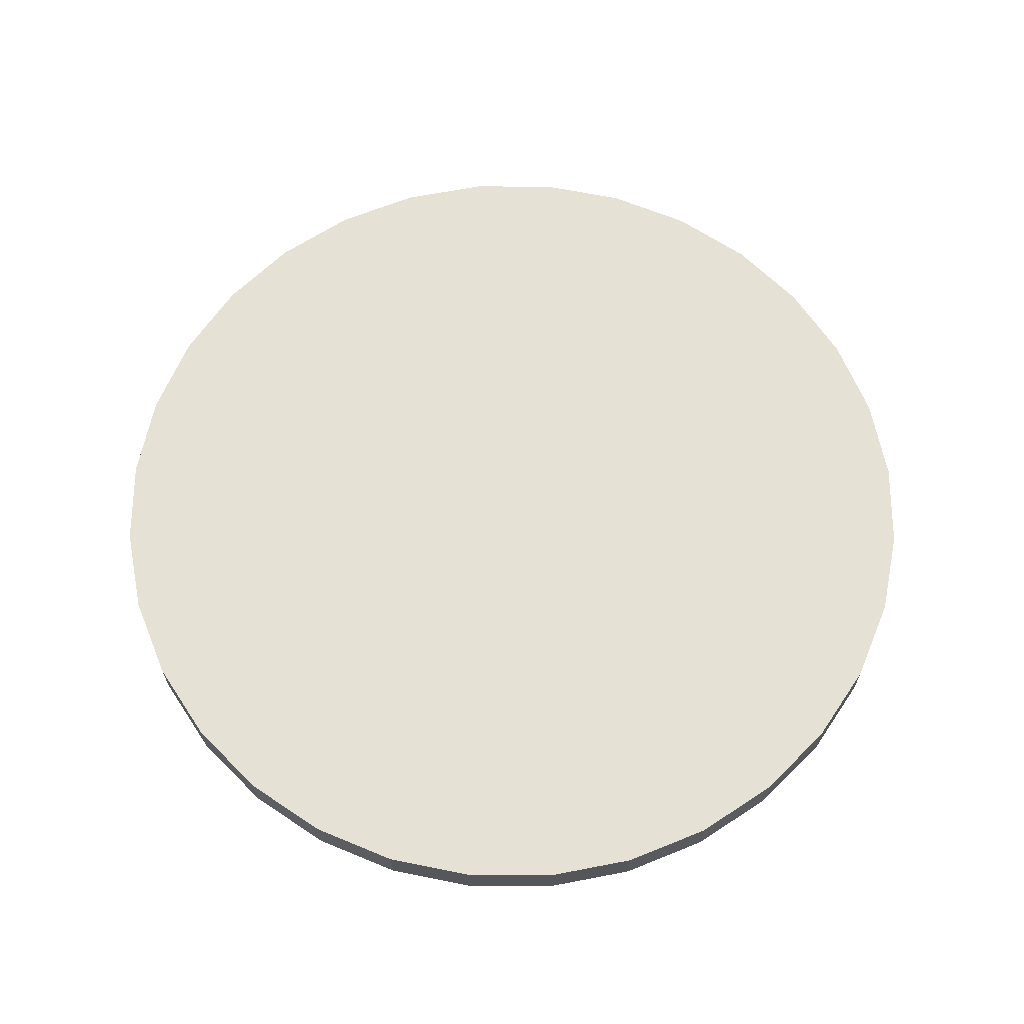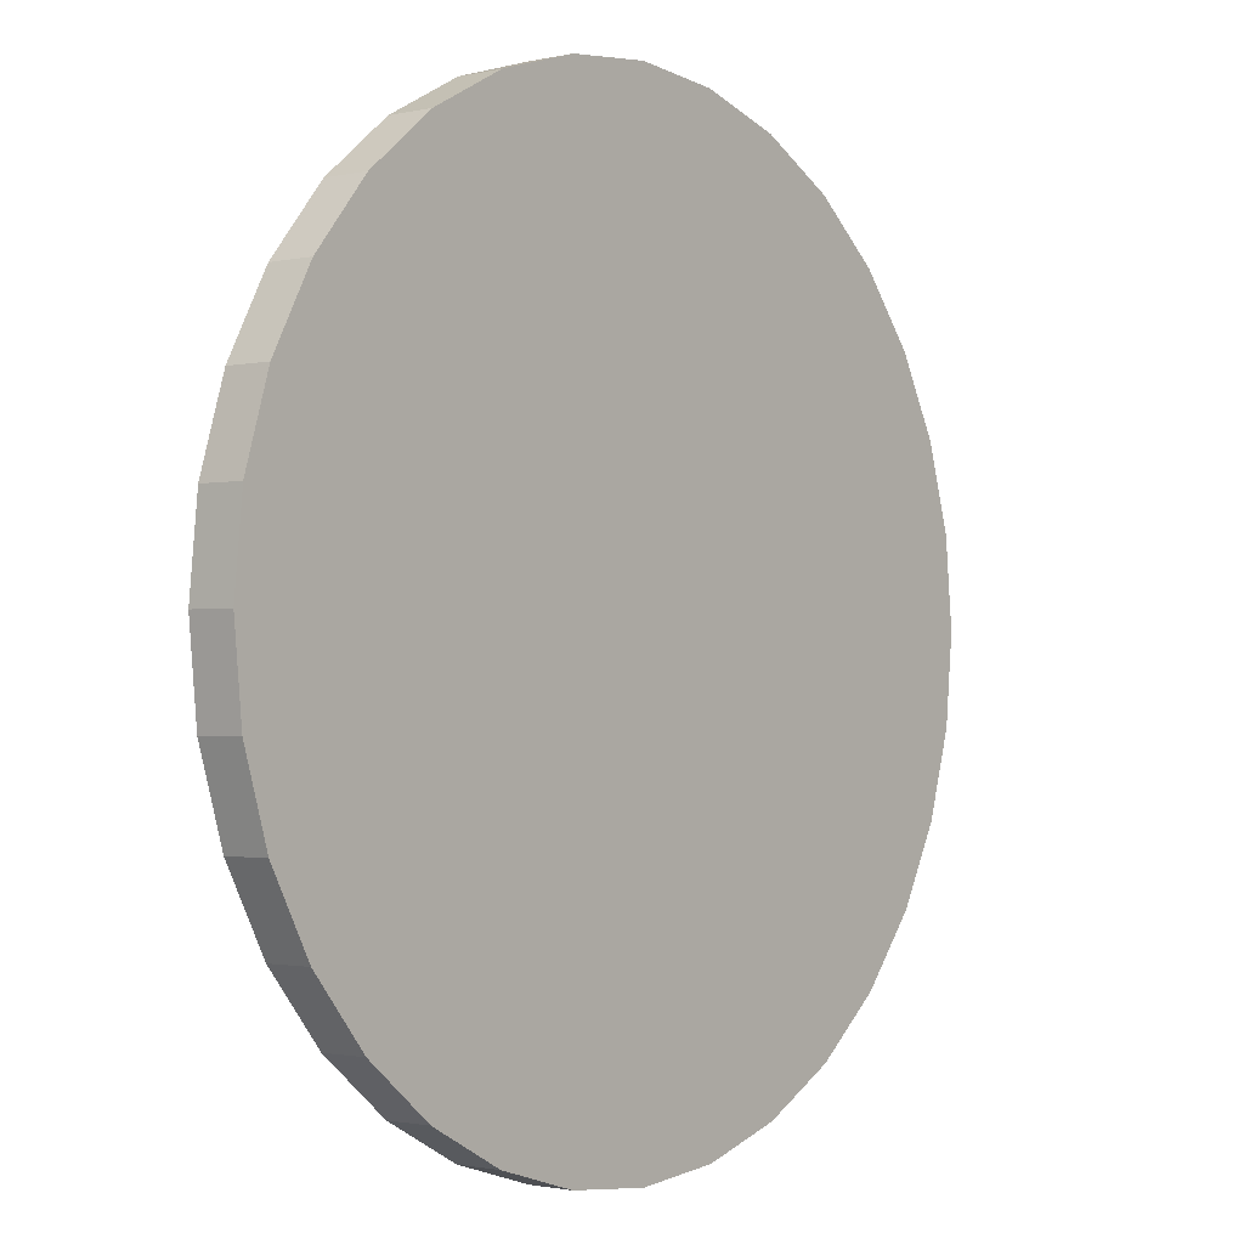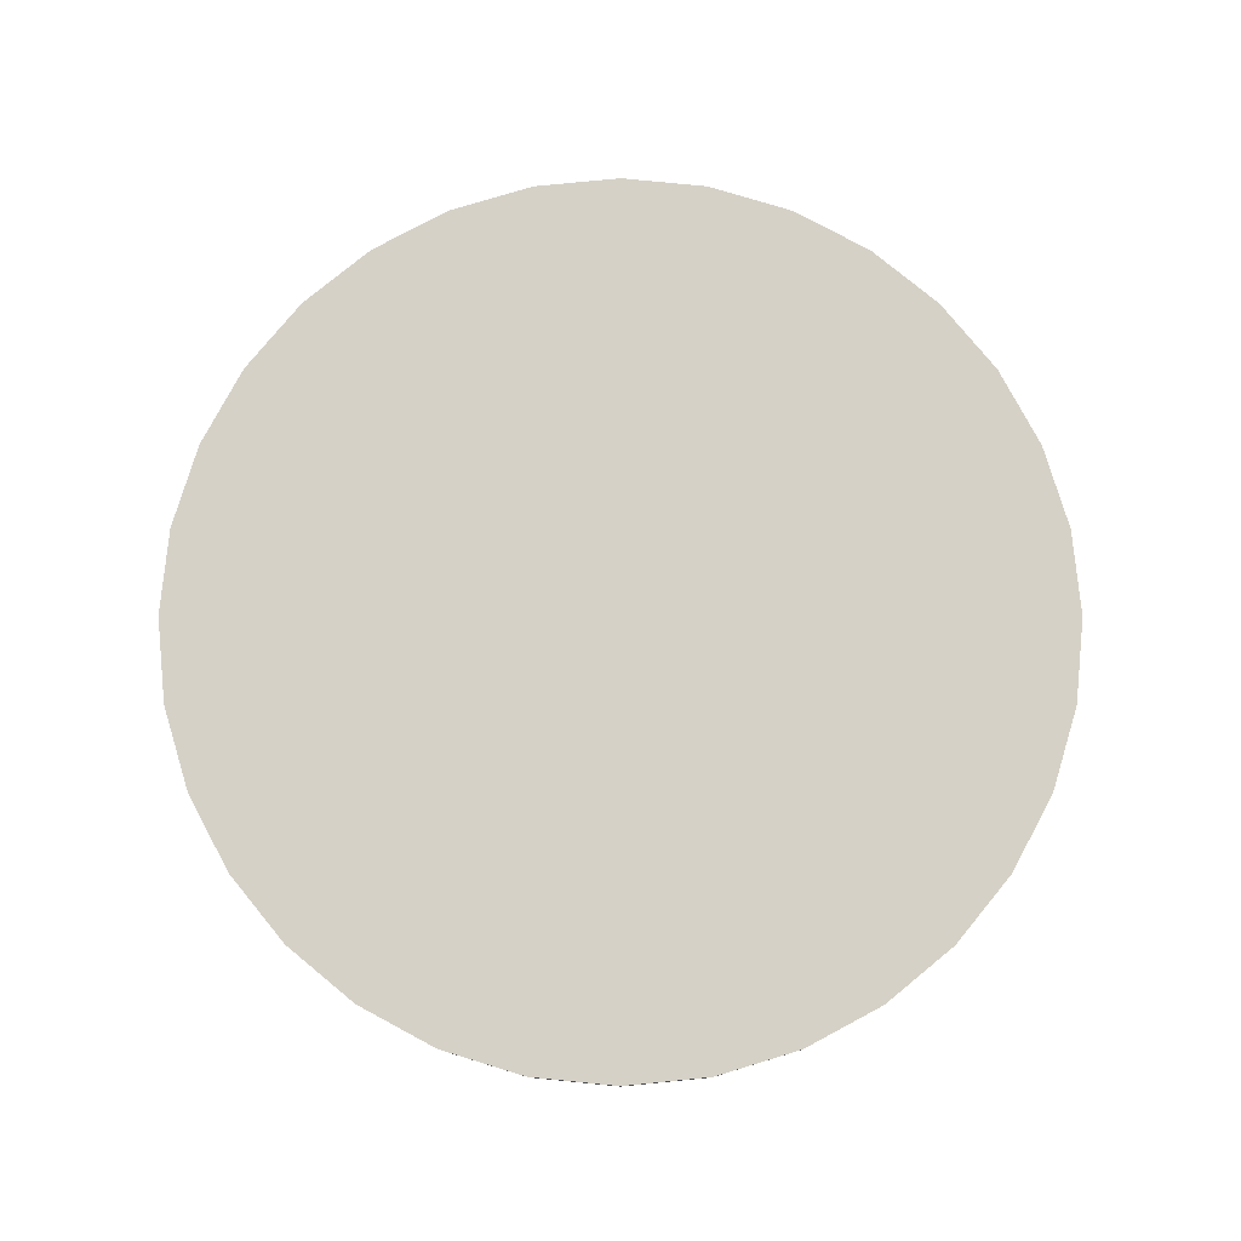
<metadata>
{"format":"obj","ext":"obj","renderer":"f3d","projection":"perspective","resolution":1024,"background":"white","views":[{"elev":64.7,"azim":129.6,"up":"+Y"},{"elev":-1.5,"azim":129.0,"up":"+Z"},{"elev":78.9,"azim":-33.7,"up":"+Y"}]}
</metadata>
<code>
g COL_PB_S04_HS_GravityHurdles_Cylinder
v -0 0 0
v -0 0.2 0
v 0.1927 0 1.957
v 0.1927 0.2 1.957
v 0.1927 0 1.957
v 0.1927 0.2 1.957
v 0.7635 0 3.838
v 0.7635 0.2 3.838
v 0.7635 0 3.838
v 0.7635 0.2 3.838
v 1.69 0 5.572
v 1.69 0.2 5.572
v 1.69 0 5.572
v 1.69 0.2 5.572
v 2.938 0 7.092
v 2.938 0.2 7.092
v 2.938 0 7.092
v 2.938 0.2 7.092
v 4.458 0 8.34
v 4.458 0.2 8.34
v 4.458 0 8.34
v 4.458 0.2 8.34
v 6.192 0 9.267
v 6.192 0.2 9.267
v 6.192 0 9.267
v 6.192 0.2 9.267
v 8.073 0 9.837
v 8.073 0.2 9.837
v 8.073 0 9.837
v 8.073 0.2 9.837
v 10.03 0 10.03
v 10.03 0.2 10.03
v 10.03 0 10.03
v 10.03 0.2 10.03
v 11.99 0 9.837
v 11.99 0.2 9.837
v 11.99 0 9.837
v 11.99 0.2 9.837
v 13.87 0 9.267
v 13.87 0.2 9.267
v 13.87 0 9.267
v 13.87 0.2 9.267
v 15.6 0 8.34
v 15.6 0.2 8.34
v 15.6 0 8.34
v 15.6 0.2 8.34
v 17.12 0 7.092
v 17.12 0.2 7.092
v 17.12 0 7.092
v 17.12 0.2 7.092
v 18.37 0 5.572
v 18.37 0.2 5.572
v 18.37 0 5.572
v 18.37 0.2 5.572
v 19.3 0 3.838
v 19.3 0.2 3.838
v 19.3 0 3.838
v 19.3 0.2 3.838
v 19.87 0 1.957
v 19.87 0.2 1.957
v 19.87 0 1.957
v 19.87 0.2 1.957
v 20.06 0 -8.769e-07
v 20.06 0.2 -8.769e-07
v 20.06 0 -8.769e-07
v 20.06 0.2 -8.769e-07
v 19.87 0 -1.957
v 19.87 0.2 -1.957
v 19.87 0 -1.957
v 19.87 0.2 -1.957
v 19.3 0 -3.838
v 19.3 0.2 -3.838
v 19.3 0 -3.838
v 19.3 0.2 -3.838
v 18.37 0 -5.572
v 18.37 0.2 -5.572
v 18.37 0 -5.572
v 18.37 0.2 -5.572
v 17.12 0 -7.092
v 17.12 0.2 -7.092
v 17.12 0 -7.092
v 17.12 0.2 -7.092
v 15.6 0 -8.34
v 15.6 0.2 -8.34
v 15.6 0 -8.34
v 15.6 0.2 -8.34
v 13.87 0 -9.267
v 13.87 0.2 -9.267
v 13.87 0 -9.267
v 13.87 0.2 -9.267
v 11.99 0 -9.837
v 11.99 0.2 -9.837
v 11.99 0 -9.837
v 11.99 0.2 -9.837
v 10.03 0 -10.03
v 10.03 0.2 -10.03
v 10.03 0 -10.03
v 10.03 0.2 -10.03
v 8.073 0 -9.837
v 8.073 0.2 -9.837
v 8.073 0 -9.837
v 8.073 0.2 -9.837
v 6.192 0 -9.267
v 8.073 0.2 -9.837
v 6.192 0.2 -9.267
v 6.192 0 -9.267
v 6.192 0 -9.267
v 6.192 0.2 -9.267
v 4.458 0 -8.34
v 4.458 0.2 -8.34
v 4.458 0 -8.34
v 4.458 0.2 -8.34
v 2.938 0 -7.092
v 2.938 0.2 -7.092
v 2.938 0 -7.092
v 2.938 0.2 -7.092
v 1.69 0 -5.572
v 1.69 0.2 -5.572
v 1.69 0 -5.572
v 1.69 0.2 -5.572
v 0.7635 0 -3.838
v 0.7635 0.2 -3.838
v 0.7635 0 -3.838
v 0.7635 0.2 -3.838
v 0.1927 0 -1.957
v 0.1927 0.2 -1.957
v 0.1927 0 -1.957
v 0.1927 0.2 -1.957
v -0 0 0
v 0.1927 0.2 -1.957
v -0 0.2 0
v -0 0 0
v -0 0.4 0
v 0.1927 0.4 1.957
v 0.1927 0.4 1.957
v 0.7635 0.4 3.838
v 0.7635 0.4 3.838
v 1.69 0.4 5.572
v 1.69 0.4 5.572
v 2.938 0.4 7.092
v 2.938 0.4 7.092
v 4.458 0.4 8.34
v 4.458 0.2 8.34
v 4.458 0.4 8.34
v 6.192 0.2 9.267
v 6.192 0.4 9.267
v 6.192 0.2 9.267
v 6.192 0.4 9.267
v 8.073 0.2 9.837
v 8.073 0.4 9.837
v 8.073 0.4 9.837
v 10.03 0.4 10.03
v 10.03 0.4 10.03
v 11.99 0.4 9.837
v 11.99 0.4 9.837
v 13.87 0.4 9.267
v 13.87 0.4 9.267
v 15.6 0.4 8.34
v 15.6 0.4 8.34
v 17.12 0.4 7.092
v 17.12 0.4 7.092
v 18.37 0.4 5.572
v 18.37 0.4 5.572
v 19.3 0.4 3.838
v 19.3 0.4 3.838
v 19.87 0.4 1.957
v 19.87 0.4 1.957
v 20.06 0.4 -8.769e-07
v 20.06 0.4 -8.769e-07
v 19.87 0.4 -1.957
v 19.87 0.4 -1.957
v 19.3 0.4 -3.838
v 19.3 0.4 -3.838
v 18.37 0.4 -5.572
v 18.37 0.4 -5.572
v 17.12 0.4 -7.092
v 17.12 0.4 -7.092
v 15.6 0.4 -8.34
v 15.6 0.4 -8.34
v 13.87 0.4 -9.267
v 13.87 0.4 -9.267
v 11.99 0.4 -9.837
v 11.99 0.4 -9.837
v 10.03 0.4 -10.03
v 10.03 0.4 -10.03
v 8.073 0.4 -9.837
v 8.073 0.4 -9.837
v 6.192 0.4 -9.267
v 6.192 0.4 -9.267
v 4.458 0.4 -8.34
v 4.458 0.4 -8.34
v 2.938 0.4 -7.092
v 2.938 0.4 -7.092
v 1.69 0.4 -5.572
v 1.69 0.4 -5.572
v 0.7635 0.4 -3.838
v 0.7635 0.4 -3.838
v 0.7635 0.4 -3.838
v 0.1927 0.4 -1.957
v 0.1927 0.2 -1.957
v 0.1927 0.4 -1.957
v -0 0.4 0
v -0 0.6 0
v 0.1927 0.6 1.957
v 0.1927 0.6 1.957
v 0.7635 0.6 3.838
v 0.7635 0.6 3.838
v 1.69 0.6 5.572
v 1.69 0.6 5.572
v 2.938 0.6 7.092
v 2.938 0.6 7.092
v 4.458 0.6 8.34
v 4.458 0.6 8.34
v 6.192 0.6 9.267
v 6.192 0.6 9.267
v 8.073 0.6 9.837
v 8.073 0.6 9.837
v 10.03 0.6 10.03
v 10.03 0.6 10.03
v 11.99 0.6 9.837
v 11.99 0.6 9.837
v 13.87 0.6 9.267
v 13.87 0.6 9.267
v 15.6 0.6 8.34
v 15.6 0.6 8.34
v 17.12 0.6 7.092
v 17.12 0.6 7.092
v 18.37 0.6 5.572
v 18.37 0.6 5.572
v 19.3 0.6 3.838
v 19.3 0.6 3.838
v 19.87 0.6 1.957
v 19.87 0.6 1.957
v 20.06 0.6 -8.769e-07
v 20.06 0.6 -8.769e-07
v 19.87 0.6 -1.957
v 19.87 0.6 -1.957
v 19.3 0.6 -3.838
v 19.3 0.6 -3.838
v 18.37 0.6 -5.572
v 18.37 0.6 -5.572
v 17.12 0.6 -7.092
v 17.12 0.6 -7.092
v 15.6 0.6 -8.34
v 15.6 0.6 -8.34
v 13.87 0.6 -9.267
v 13.87 0.6 -9.267
v 11.99 0.6 -9.837
v 11.99 0.6 -9.837
v 10.03 0.6 -10.03
v 10.03 0.6 -10.03
v 8.073 0.6 -9.837
v 8.073 0.4 -9.837
v 8.073 0.6 -9.837
v 6.192 0.4 -9.267
v 8.073 0.6 -9.837
v 6.192 0.6 -9.267
v 6.192 0.6 -9.267
v 4.458 0.6 -8.34
v 4.458 0.6 -8.34
v 2.938 0.6 -7.092
v 2.938 0.6 -7.092
v 1.69 0.6 -5.572
v 1.69 0.6 -5.572
v 1.69 0.6 -5.572
v 0.7635 0.6 -3.838
v 0.7635 0.4 -3.838
v 0.7635 0.6 -3.838
v 0.1927 0.6 -1.957
v 0.1927 0.6 -1.957
v -0 0.6 0
v -0 0.8 0
v 0.1927 0.8 1.957
v 0.1927 0.8 1.957
v 0.7635 0.8 3.838
v 0.7635 0.8 3.838
v 1.69 0.8 5.572
v 1.69 0.8 5.572
v 2.938 0.8 7.092
v 2.938 0.8 7.092
v 4.458 0.8 8.34
v 4.458 0.8 8.34
v 6.192 0.8 9.267
v 6.192 0.8 9.267
v 8.073 0.8 9.837
v 8.073 0.8 9.837
v 10.03 0.8 10.03
v 10.03 0.8 10.03
v 11.99 0.8 9.837
v 11.99 0.8 9.837
v 13.87 0.8 9.267
v 13.87 0.8 9.267
v 15.6 0.8 8.34
v 15.6 0.8 8.34
v 17.12 0.8 7.092
v 17.12 0.8 7.092
v 18.37 0.8 5.572
v 18.37 0.8 5.572
v 19.3 0.8 3.838
v 19.3 0.8 3.838
v 19.87 0.8 1.957
v 19.87 0.8 1.957
v 20.06 0.8 -8.769e-07
v 20.06 0.8 -8.769e-07
v 19.87 0.8 -1.957
v 19.87 0.8 -1.957
v 19.3 0.8 -3.838
v 19.3 0.8 -3.838
v 18.37 0.8 -5.572
v 18.37 0.8 -5.572
v 17.12 0.8 -7.092
v 17.12 0.8 -7.092
v 15.6 0.8 -8.34
v 15.6 0.8 -8.34
v 13.87 0.8 -9.267
v 13.87 0.8 -9.267
v 11.99 0.8 -9.837
v 11.99 0.8 -9.837
v 10.03 0.8 -10.03
v 10.03 0.8 -10.03
v 10.03 0.8 -10.03
v 8.073 0.8 -9.837
v 8.073 0.6 -9.837
v 8.073 0.8 -9.837
v 6.192 0.8 -9.267
v 6.192 0.8 -9.267
v 4.458 0.8 -8.34
v 4.458 0.8 -8.34
v 2.938 0.8 -7.092
v 2.938 0.8 -7.092
v 1.69 0.8 -5.572
v 1.69 0.8 -5.572
v 0.7635 0.6 -3.838
v 0.7635 0.8 -3.838
v 0.7635 0.8 -3.838
v 0.1927 0.8 -1.957
v 0.1927 0.8 -1.957
v -0 0.8 0
v -0 1 0
v 0.1927 1 1.957
v 0.1927 1 1.957
v 0.7635 1 3.838
v 0.7635 1 3.838
v 1.69 1 5.572
v 1.69 1 5.572
v 2.938 1 7.092
v 2.938 1 7.092
v 4.458 1 8.34
v 4.458 1 8.34
v 6.192 1 9.267
v 6.192 0.8 9.267
v 6.192 1 9.267
v 8.073 0.8 9.837
v 8.073 1 9.837
v 8.073 1 9.837
v 10.03 1 10.03
v 10.03 1 10.03
v 11.99 1 9.837
v 11.99 1 9.837
v 13.87 1 9.267
v 13.87 1 9.267
v 15.6 1 8.34
v 15.6 1 8.34
v 17.12 1 7.092
v 17.12 1 7.092
v 18.37 1 5.572
v 18.37 1 5.572
v 19.3 1 3.838
v 19.3 1 3.838
v 19.87 1 1.957
v 19.87 1 1.957
v 20.06 1 -8.769e-07
v 20.06 1 -8.769e-07
v 19.87 1 -1.957
v 19.87 1 -1.957
v 19.3 1 -3.838
v 19.3 1 -3.838
v 18.37 1 -5.572
v 18.37 1 -5.572
v 17.12 1 -7.092
v 17.12 1 -7.092
v 15.6 1 -8.34
v 15.6 1 -8.34
v 13.87 1 -9.267
v 13.87 1 -9.267
v 11.99 1 -9.837
v 11.99 0.8 -9.837
v 11.99 1 -9.837
v 10.03 0.8 -10.03
v 10.03 1 -10.03
v 10.03 1 -10.03
v 8.073 1 -9.837
v 8.073 1 -9.837
v 6.192 1 -9.267
v 6.192 1 -9.267
v 4.458 1 -8.34
v 4.458 1 -8.34
v 2.938 1 -7.092
v 2.938 1 -7.092
v 1.69 1 -5.572
v 1.69 0.8 -5.572
v 1.69 1 -5.572
v 0.7635 0.8 -3.838
v 0.7635 1 -3.838
v 0.7635 1 -3.838
v 0.1927 1 -1.957
v 0.1927 1 -1.957
v -0 1 0
v 0.1927 0 1.957
v 10.03 0 0
v -0 0 0
v 0.7635 0 3.838
v 1.69 0 5.572
v 2.938 0 7.092
v 4.458 0 8.34
v 6.192 0 9.267
v 8.073 0 9.837
v 10.03 0 10.03
v 11.99 0 9.837
v 13.87 0 9.267
v 15.6 0 8.34
v 17.12 0 7.092
v 18.37 0 5.572
v 19.3 0 3.838
v 19.87 0 1.957
v 20.06 0 -8.769e-07
v 19.87 0 -1.957
v 19.3 0 -3.838
v 18.37 0 -5.572
v 17.12 0 -7.092
v 15.6 0 -8.34
v 13.87 0 -9.267
v 11.99 0 -9.837
v 10.03 0 -10.03
v 8.073 0 -9.837
v 6.192 0 -9.267
v 4.458 0 -8.34
v 2.938 0 -7.092
v 1.69 0 -5.572
v 0.7635 0 -3.838
v 0.1927 0 -1.957
v -0 1 0
v 10.03 1 0
v 0.1927 1 1.957
v 0.7635 1 3.838
v 1.69 1 5.572
v 2.938 1 7.092
v 4.458 1 8.34
v 6.192 1 9.267
v 8.073 1 9.837
v 10.03 1 10.03
v 11.99 1 9.837
v 13.87 1 9.267
v 15.6 1 8.34
v 17.12 1 7.092
v 18.37 1 5.572
v 19.3 1 3.838
v 19.87 1 1.957
v 20.06 1 -8.769e-07
v 19.87 1 -1.957
v 19.3 1 -3.838
v 18.37 1 -5.572
v 17.12 1 -7.092
v 15.6 1 -8.34
v 13.87 1 -9.267
v 11.99 1 -9.837
v 10.03 1 -10.03
v 8.073 1 -9.837
v 6.192 1 -9.267
v 4.458 1 -8.34
v 2.938 1 -7.092
v 1.69 1 -5.572
v 0.7635 1 -3.838
v 0.1927 1 -1.957
g COL_PB_S04_HS_GravityHurdles_Cylinder_0
f 3 2 1
f 3 4 2
f 7 6 5
f 7 8 6
f 11 10 9
f 11 12 10
f 15 14 13
f 15 16 14
f 19 18 17
f 19 20 18
f 23 22 21
f 23 24 22
f 27 26 25
f 27 28 26
f 31 30 29
f 31 32 30
f 35 34 33
f 35 36 34
f 39 38 37
f 39 40 38
f 43 42 41
f 43 44 42
f 47 46 45
f 47 48 46
f 51 50 49
f 51 52 50
f 55 54 53
f 55 56 54
f 59 58 57
f 59 60 58
f 63 62 61
f 63 64 62
f 67 66 65
f 67 68 66
f 71 70 69
f 71 72 70
f 75 74 73
f 75 76 74
f 79 78 77
f 79 80 78
f 83 82 81
f 83 84 82
f 87 86 85
f 87 88 86
f 91 90 89
f 91 92 90
f 95 94 93
f 95 96 94
f 99 98 97
f 99 100 98
f 103 102 101
f 106 105 104
f 109 108 107
f 109 110 108
f 113 112 111
f 113 114 112
f 117 116 115
f 117 118 116
f 121 120 119
f 121 122 120
f 125 124 123
f 125 126 124
f 129 128 127
f 132 131 130
f 4 133 2
f 4 134 133
f 8 135 6
f 8 136 135
f 12 137 10
f 12 138 137
f 16 139 14
f 16 140 139
f 20 141 18
f 20 142 141
f 145 144 143
f 145 146 144
f 149 148 147
f 149 150 148
f 32 151 30
f 32 152 151
f 36 153 34
f 36 154 153
f 40 155 38
f 40 156 155
f 44 157 42
f 44 158 157
f 48 159 46
f 48 160 159
f 52 161 50
f 52 162 161
f 56 163 54
f 56 164 163
f 60 165 58
f 60 166 165
f 64 167 62
f 64 168 167
f 68 169 66
f 68 170 169
f 72 171 70
f 72 172 171
f 76 173 74
f 76 174 173
f 80 175 78
f 80 176 175
f 84 177 82
f 84 178 177
f 88 179 86
f 88 180 179
f 92 181 90
f 92 182 181
f 96 183 94
f 96 184 183
f 100 185 98
f 100 186 185
f 105 187 104
f 105 188 187
f 110 189 108
f 110 190 189
f 114 191 112
f 114 192 191
f 118 193 116
f 118 194 193
f 122 195 120
f 122 196 195
f 126 197 124
f 200 199 198
f 131 201 130
f 131 202 201
f 134 203 133
f 134 204 203
f 136 205 135
f 136 206 205
f 138 207 137
f 138 208 207
f 140 209 139
f 140 210 209
f 142 211 141
f 142 212 211
f 146 213 144
f 146 214 213
f 150 215 148
f 150 216 215
f 152 217 151
f 152 218 217
f 154 219 153
f 154 220 219
f 156 221 155
f 156 222 221
f 158 223 157
f 158 224 223
f 160 225 159
f 160 226 225
f 162 227 161
f 162 228 227
f 164 229 163
f 164 230 229
f 166 231 165
f 166 232 231
f 168 233 167
f 168 234 233
f 170 235 169
f 170 236 235
f 172 237 171
f 172 238 237
f 174 239 173
f 174 240 239
f 176 241 175
f 176 242 241
f 178 243 177
f 178 244 243
f 180 245 179
f 180 246 245
f 182 247 181
f 182 248 247
f 184 249 183
f 184 250 249
f 186 251 185
f 186 252 251
f 255 254 253
f 188 257 256
f 190 258 189
f 190 259 258
f 192 260 191
f 192 261 260
f 194 262 193
f 194 263 262
f 196 264 195
f 267 266 265
f 199 268 198
f 199 269 268
f 202 270 201
f 202 271 270
f 204 272 203
f 204 273 272
f 206 274 205
f 206 275 274
f 208 276 207
f 208 277 276
f 210 278 209
f 210 279 278
f 212 280 211
f 212 281 280
f 214 282 213
f 214 283 282
f 216 284 215
f 216 285 284
f 218 286 217
f 218 287 286
f 220 288 219
f 220 289 288
f 222 290 221
f 222 291 290
f 224 292 223
f 224 293 292
f 226 294 225
f 226 295 294
f 228 296 227
f 228 297 296
f 230 298 229
f 230 299 298
f 232 300 231
f 232 301 300
f 234 302 233
f 234 303 302
f 236 304 235
f 236 305 304
f 238 306 237
f 238 307 306
f 240 308 239
f 240 309 308
f 242 310 241
f 242 311 310
f 244 312 243
f 244 313 312
f 246 314 245
f 246 315 314
f 248 316 247
f 248 317 316
f 250 318 249
f 250 319 318
f 252 320 251
f 323 322 321
f 257 324 256
f 257 325 324
f 259 326 258
f 259 327 326
f 261 328 260
f 261 329 328
f 263 330 262
f 263 331 330
f 333 332 264
f 333 334 332
f 269 335 268
f 269 336 335
f 271 337 270
f 271 338 337
f 273 339 272
f 273 340 339
f 275 341 274
f 275 342 341
f 277 343 276
f 277 344 343
f 279 345 278
f 279 346 345
f 281 347 280
f 281 348 347
f 283 349 282
f 283 350 349
f 353 352 351
f 353 354 352
f 287 355 286
f 287 356 355
f 289 357 288
f 289 358 357
f 291 359 290
f 291 360 359
f 293 361 292
f 293 362 361
f 295 363 294
f 295 364 363
f 297 365 296
f 297 366 365
f 299 367 298
f 299 368 367
f 301 369 300
f 301 370 369
f 303 371 302
f 303 372 371
f 305 373 304
f 305 374 373
f 307 375 306
f 307 376 375
f 309 377 308
f 309 378 377
f 311 379 310
f 311 380 379
f 313 381 312
f 313 382 381
f 315 383 314
f 315 384 383
f 317 385 316
f 317 386 385
f 389 388 387
f 389 390 388
f 322 391 321
f 322 392 391
f 325 393 324
f 325 394 393
f 327 395 326
f 327 396 395
f 329 397 328
f 329 398 397
f 331 399 330
f 331 400 399
f 403 402 401
f 403 404 402
f 336 405 335
f 336 406 405
f 338 407 337
f 338 408 407
f 411 410 409
f 409 410 412
f 412 410 413
f 413 410 414
f 414 410 415
f 415 410 416
f 416 410 417
f 417 410 418
f 418 410 419
f 419 410 420
f 420 410 421
f 421 410 422
f 422 410 423
f 423 410 424
f 424 410 425
f 425 410 426
f 426 410 427
f 427 410 428
f 428 410 429
f 429 410 430
f 430 410 431
f 431 410 432
f 432 410 433
f 433 410 434
f 434 410 435
f 435 410 436
f 436 410 437
f 437 410 438
f 438 410 439
f 439 410 440
f 440 410 441
f 441 410 411
f 444 443 442
f 445 443 444
f 446 443 445
f 447 443 446
f 448 443 447
f 449 443 448
f 450 443 449
f 451 443 450
f 452 443 451
f 453 443 452
f 454 443 453
f 455 443 454
f 456 443 455
f 457 443 456
f 458 443 457
f 459 443 458
f 460 443 459
f 461 443 460
f 462 443 461
f 463 443 462
f 464 443 463
f 465 443 464
f 466 443 465
f 467 443 466
f 468 443 467
f 469 443 468
f 470 443 469
f 471 443 470
f 472 443 471
f 473 443 472
f 474 443 473
f 442 443 474

</code>
